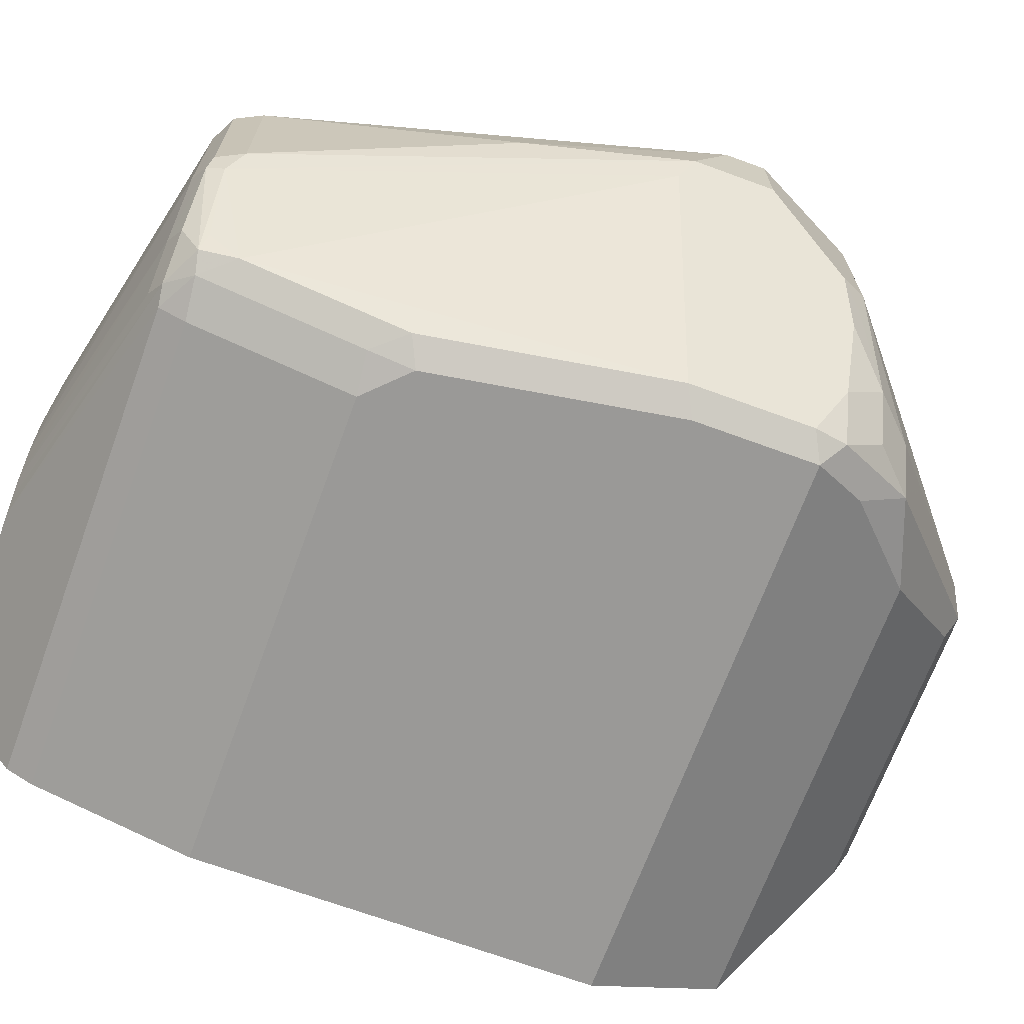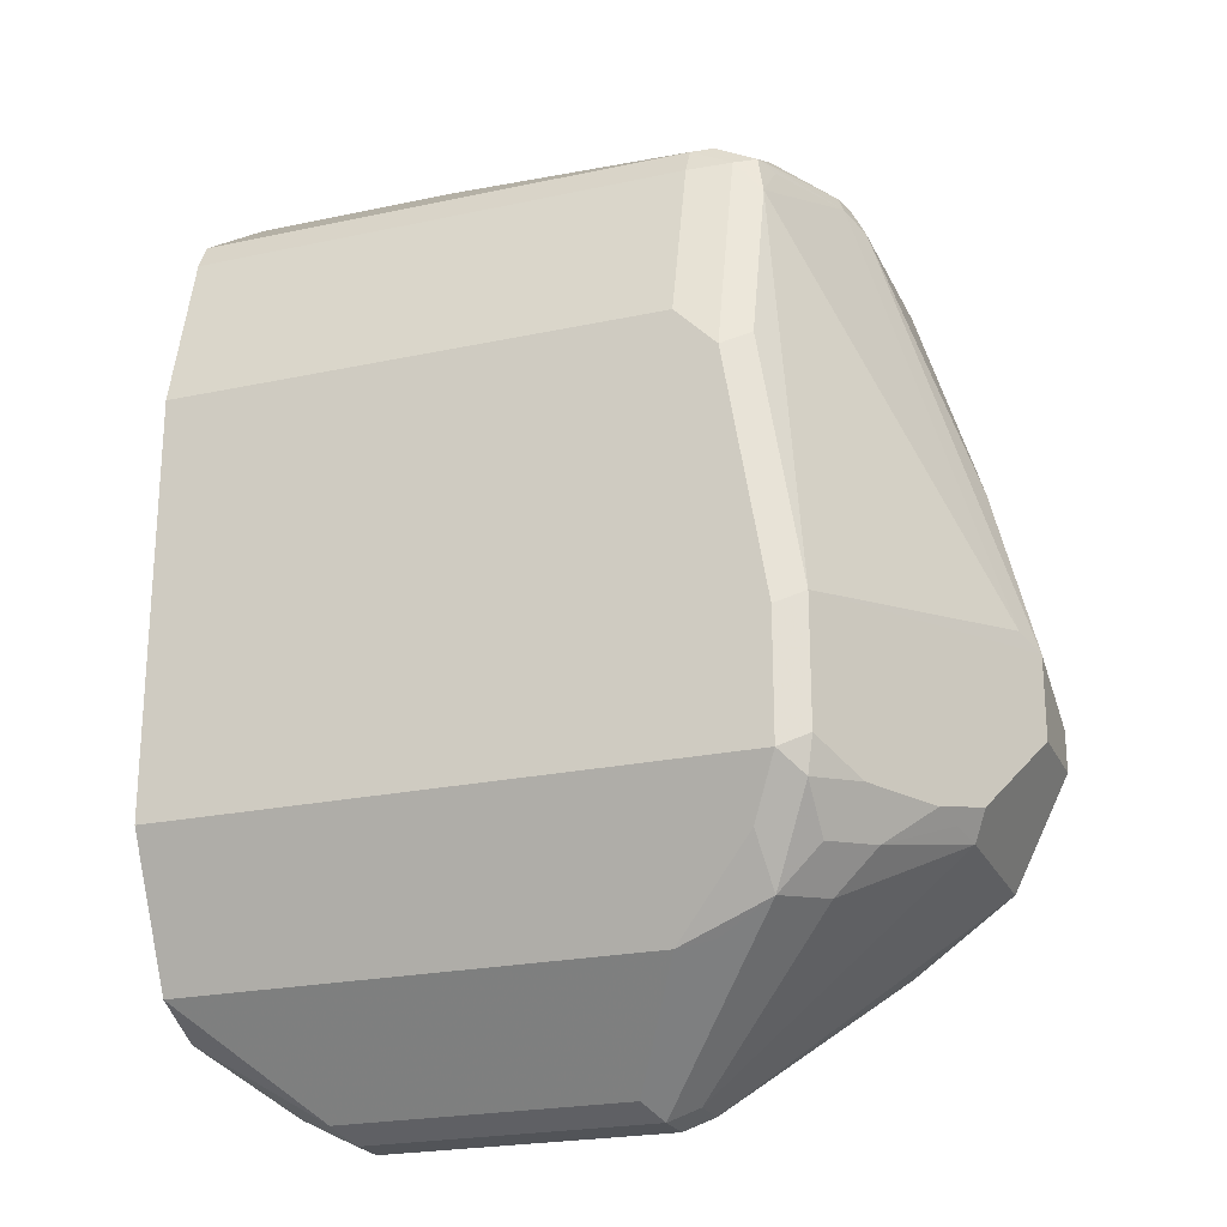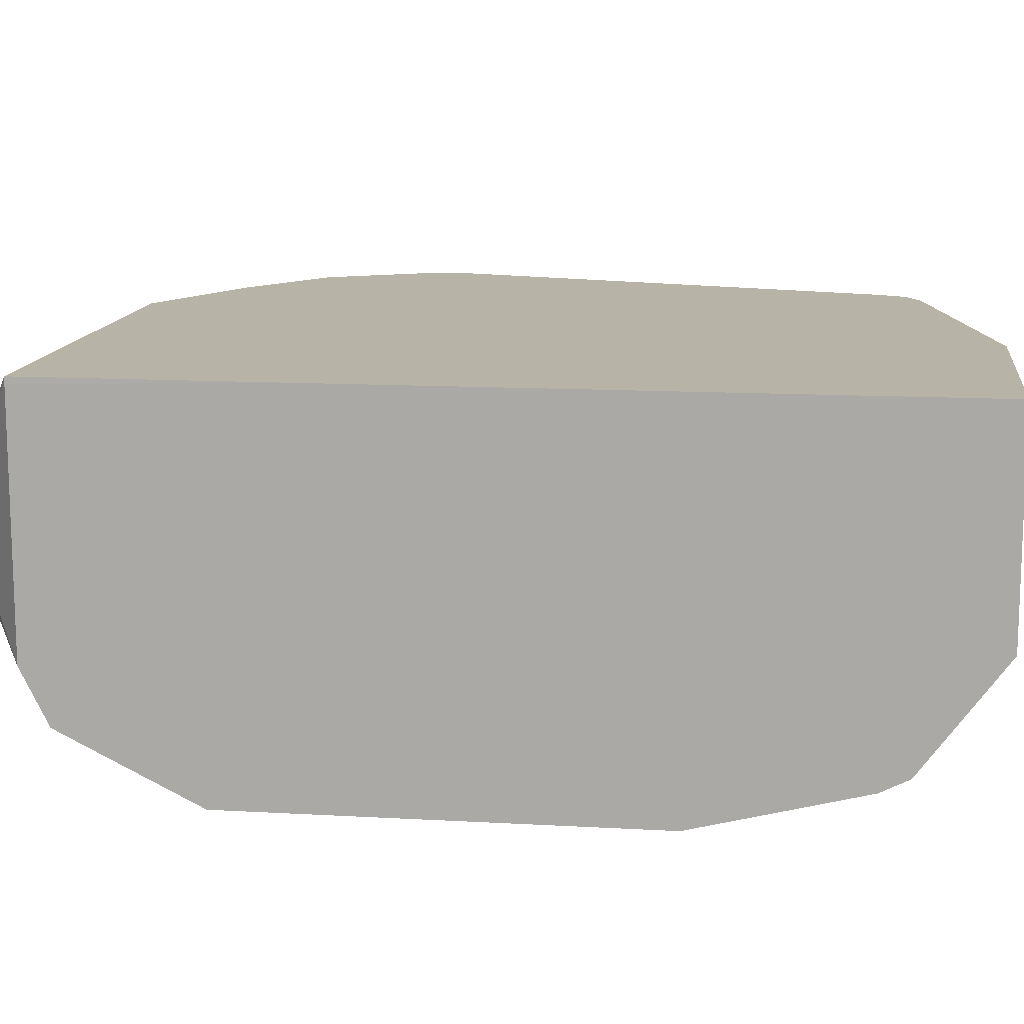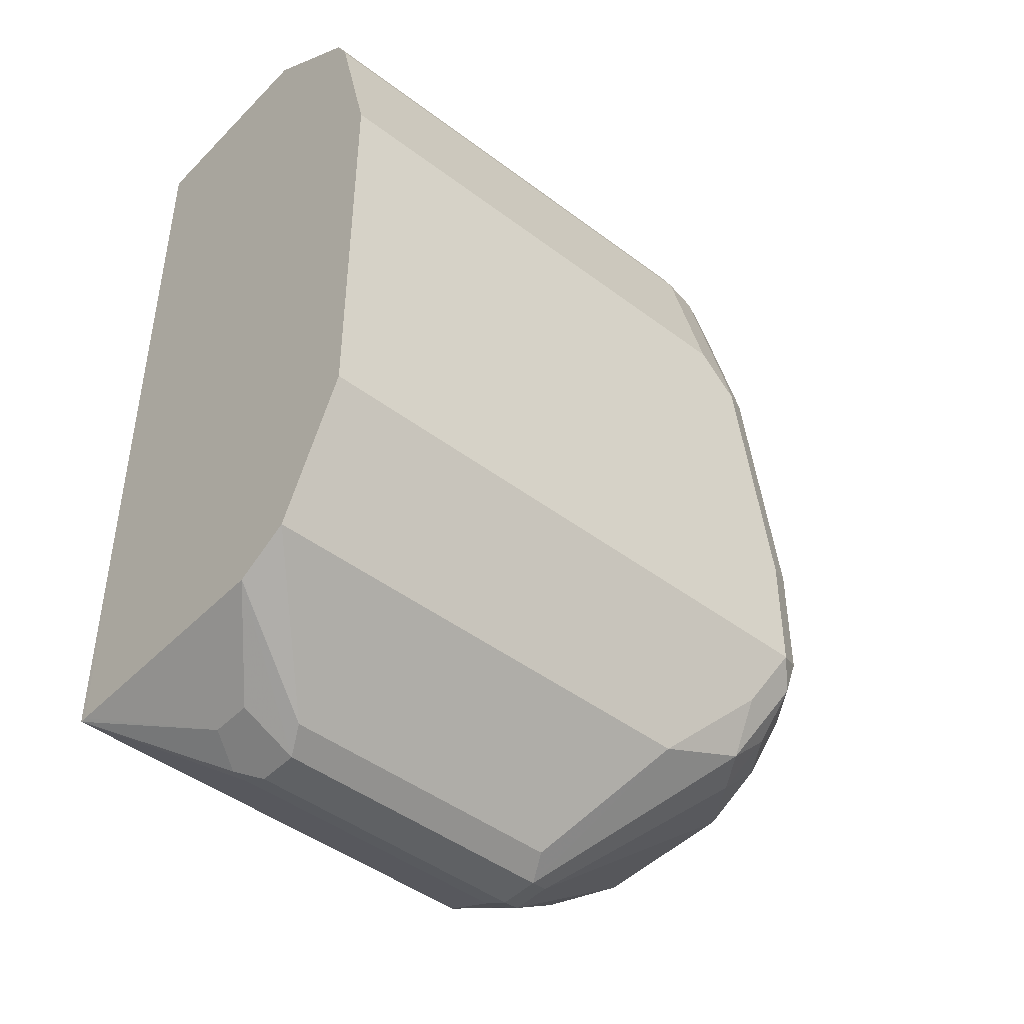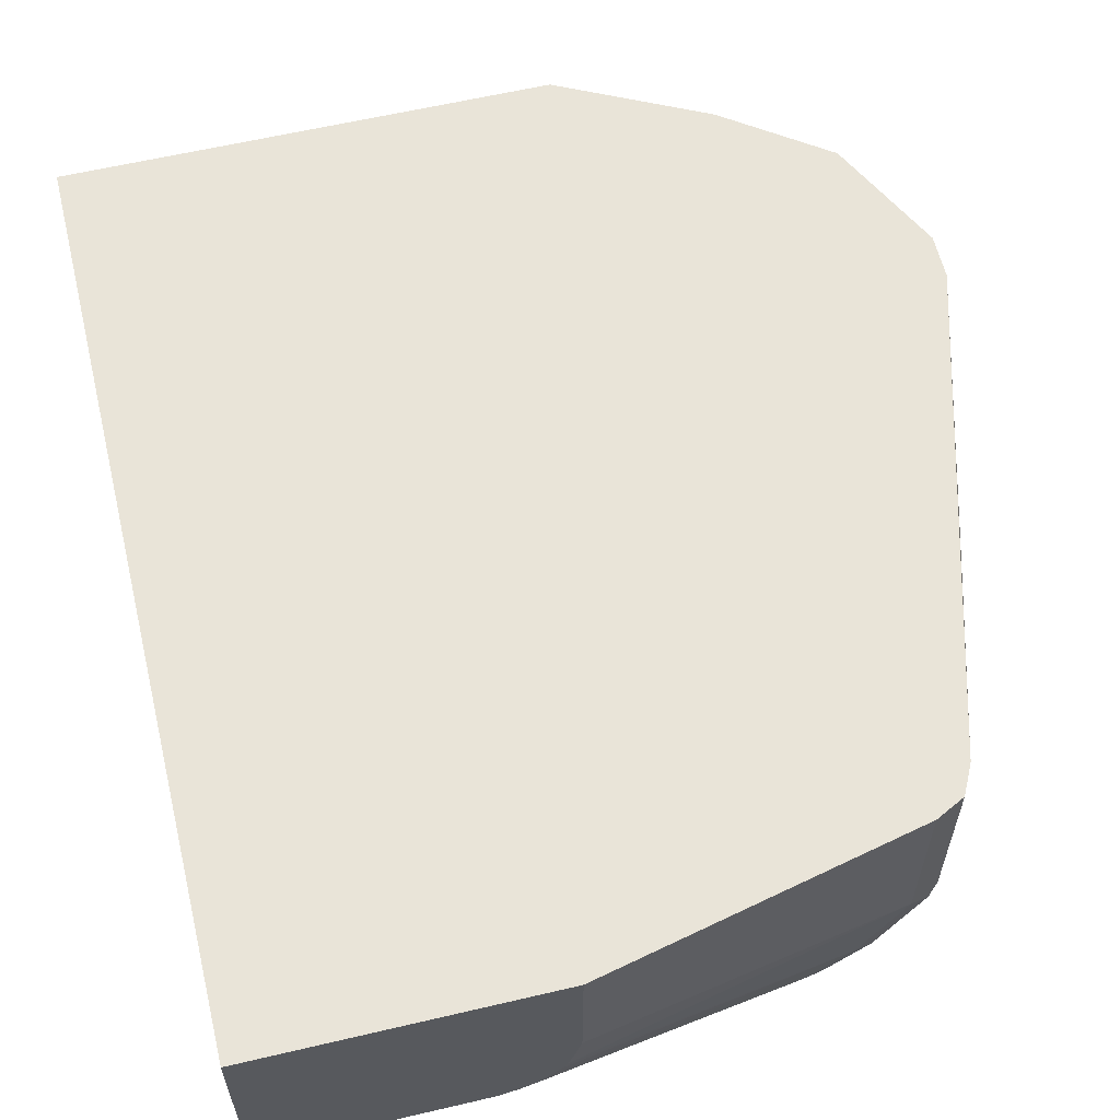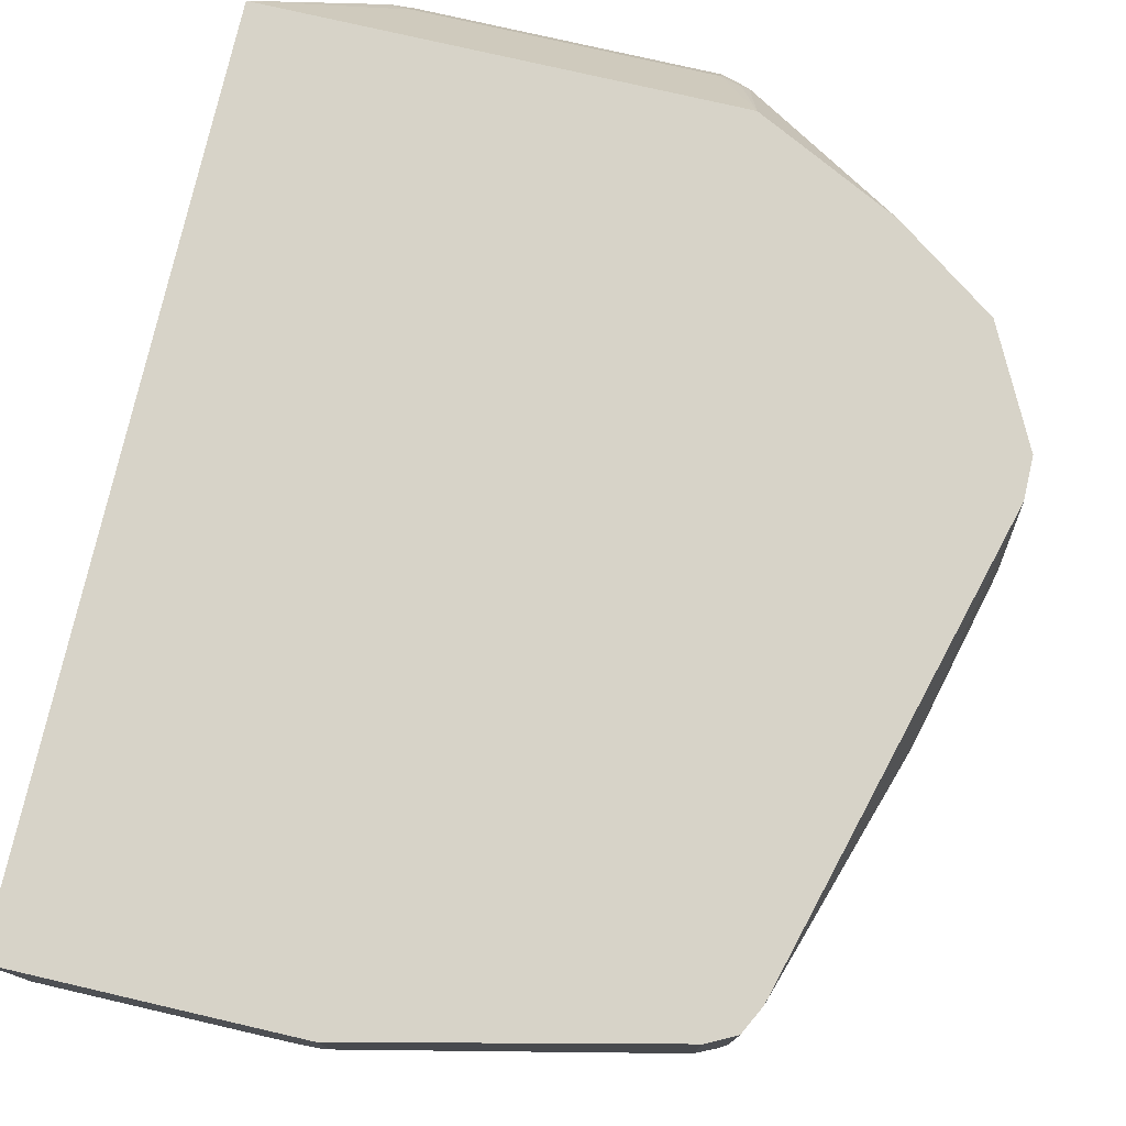
<metadata>
{"format":"obj","ext":"obj","renderer":"f3d","projection":"perspective","resolution":1024,"background":"white","views":[{"elev":-68.9,"azim":69.8,"up":"+Y"},{"elev":-22.8,"azim":20.2,"up":"+Z"},{"elev":12.7,"azim":-82.5,"up":"+Y"},{"elev":-45.6,"azim":-41.0,"up":"+Z"},{"elev":60.5,"azim":-13.5,"up":"+Y"},{"elev":77.2,"azim":13.0,"up":"+Y"}]}
</metadata>
<code>
v 0.8726 -0.03794 -0.4362
v 0.8093 -0.1644 -0.4679
v 0.822 -0.1391 -0.4805
v 0.8536 -0.07588 -0.4742
v 0.8472 -0.06955 -0.4869
v 0.8648 0.003388 -0.4518
v 0.8726 0.003388 -0.4362
v 0.8726 -0.03794 -0.3983
v 0.7967 -0.1707 -0.4742
v 0.8062 -0.1612 -0.4837
v 0.8093 -0.1644 -0.411
v 0.8409 -0.1012 -0.4805
v 0.822 -0.1201 -0.4995
v 0.8441 -0.08535 -0.4837
v 0.8472 0.003388 -0.4869
v 0.803 -0.1201 -0.5185
v 0.7335 -0.06955 -0.5817
v 0.8726 0.003388 -0.4173
v 0.8662 -0.05059 -0.392
v 0.8536 -0.03794 -0.3225
v 0.8156 -0.07588 -0.2087
v 0.8093 -0.08851 -0.2024
v 0.7967 -0.1707 -0.4173
v 0.5309 -0.1707 -0.4742
v 0.5309 -0.1424 -0.5309
v 0.7461 -0.1391 -0.5374
v 0.784 -0.1581 -0.4995
v 0.7872 -0.1423 -0.5216
v 0.8062 -0.1423 -0.5027
v 0.7903 -0.1454 -0.2213
v 0.7903 -0.1644 -0.2972
v 0.7335 -0.05059 -0.5817
v 0.803 0.003388 -0.5185
v 0.7208 -0.07588 -0.588
v 0.8156 0.003388 -0.2087
v 0.8093 -0.07588 -0.196
v 0.8062 -0.08535 -0.1945
v 0.7872 -0.1423 -0.2039
v 0.7919 -0.1328 -0.2063
v 0.7777 -0.1707 -0.3035
v 0.5309 -0.1707 -0.2845
v 0.5309 -0.1391 -0.5374
v 0.7619 -0.1359 -0.5343
v 0.7145 -0.08851 -0.5817
v 0.7777 -0.147 -0.2063
v 0.7777 -0.166 -0.2822
v 0.7208 -0.05691 -0.588
v 0.7303 -0.0427 -0.5785
v 0.7398 0.003388 -0.5501
v 0.7524 0.003388 -0.5438
v 0.5881 -0.07588 -0.588
v 0.8093 0.003388 -0.196
v 0.8071 0.003388 -0.1949
v 0.7967 0.003388 -0.1897
v 0.7967 -0.07588 -0.1897
v 0.7777 -0.1138 -0.1897
v 0.7872 -0.1233 -0.1945
v 0.7682 -0.1423 -0.1945
v 0.7587 -0.1707 -0.2845
v 0.5309 -0.1517 -0.2087
v 0.5309 -0.1264 -0.5438
v 0.5817 -0.08851 -0.5817
v 0.7587 -0.1454 -0.196
v 0.7587 -0.1517 -0.2087
v 0.5881 -0.05691 -0.588
v 0.5786 -0.04743 -0.5833
v 0.7208 -0.04426 -0.5817
v 0.5309 0.003388 -0.5501
v 0.5627 -0.07588 -0.5754
v 0.5309 -0.1138 -0.5501
v 0.6586 0.003388 -0.1586
v 0.6586 -0.05691 -0.1586
v 0.6558 -0.0678 -0.1586
v 0.6535 -0.07588 -0.1586
v 0.6515 -0.07946 -0.1586
v 0.6423 -0.08943 -0.1586
v 0.7587 -0.1328 -0.1897
v 0.6338 -0.09289 -0.1586
v 0.626 -0.09483 -0.1586
v 0.5309 -0.1454 -0.196
v 0.5309 -0.1143 -0.5498
v 0.5627 -0.05691 -0.5754
v 0.5881 -0.04426 -0.5817
v 0.5309 0.0002519 -0.5501
v 0.5309 0.003388 -0.441
v 0.5309 0.003388 -0.1586
v 0.5309 -0.09483 -0.1586
f 38 57 58
f 37 57 38
f 37 56 57
f 47 66 67
f 37 54 55
f 37 53 54
f 37 52 53
f 37 55 56
f 38 58 45
f 45 58 63
f 41 59 64
f 41 64 60
f 42 61 62
f 45 63 64
f 45 64 59
f 45 59 46
f 36 52 37
f 47 65 66
f 40 46 59
f 26 43 28
f 30 45 46
f 34 51 65
f 26 28 27
f 47 67 48
f 26 42 62
f 26 62 44
f 26 44 34
f 26 34 43
f 28 43 34
f 30 39 38
f 30 38 45
f 30 46 31
f 31 46 40
f 32 47 48
f 32 48 49
f 32 49 50
f 32 50 33
f 34 44 62
f 34 62 51
f 34 65 47
f 48 67 49
f 65 82 66
f 49 83 68
f 66 83 67
f 66 82 68
f 66 68 83
f 68 82 84
f 68 84 85
f 69 70 84
f 69 84 82
f 71 86 87
f 71 87 79
f 71 79 78
f 71 78 76
f 71 76 75
f 71 75 74
f 71 74 73
f 71 73 72
f 25 42 26
f 76 78 77
f 63 87 80
f 63 79 87
f 62 81 70
f 60 63 80
f 51 69 82
f 51 82 65
f 51 62 70
f 51 70 69
f 54 71 72
f 54 72 55
f 55 72 73
f 55 73 74
f 49 67 83
f 55 74 56
f 56 75 76
f 56 76 77
f 56 77 58
f 56 58 57
f 58 77 78
f 58 78 79
f 58 79 63
f 60 64 63
f 56 74 75
f 24 42 25
f 61 81 62
f 24 81 61
f 5 17 32
f 5 32 15
f 6 15 33
f 6 33 50
f 6 50 49
f 6 49 68
f 6 68 85
f 6 85 86
f 6 86 71
f 6 71 54
f 6 54 53
f 6 53 52
f 6 52 35
f 6 35 18
f 6 18 7
f 8 19 11
f 8 18 20
f 5 16 17
f 5 13 16
f 5 14 13
f 5 15 6
f 24 61 42
f 1 2 3
f 1 3 4
f 1 4 5
f 1 5 6
f 1 6 7
f 1 7 18
f 1 18 8
f 8 20 21
f 1 8 11
f 2 9 10
f 2 10 3
f 2 11 23
f 2 23 9
f 3 12 4
f 3 10 13
f 3 13 12
f 4 12 14
f 1 11 2
f 8 21 22
f 4 14 5
f 9 23 40
f 19 22 30
f 20 35 21
f 21 35 52
f 21 52 36
f 21 36 37
f 21 37 22
f 22 37 38
f 22 38 39
f 18 35 20
f 24 70 81
f 24 41 60
f 24 60 80
f 24 80 87
f 24 87 86
f 24 86 85
f 24 85 84
f 24 84 70
f 8 22 19
f 23 31 40
f 17 47 32
f 22 39 30
f 16 34 17
f 9 40 59
f 17 34 47
f 9 59 41
f 9 41 24
f 9 24 25
f 9 25 26
f 9 27 10
f 10 27 28
f 10 28 29
f 9 26 27
f 11 19 30
f 11 30 31
f 11 31 23
f 12 13 14
f 13 29 16
f 15 32 33
f 16 29 28
f 10 29 13
f 16 28 34

</code>
